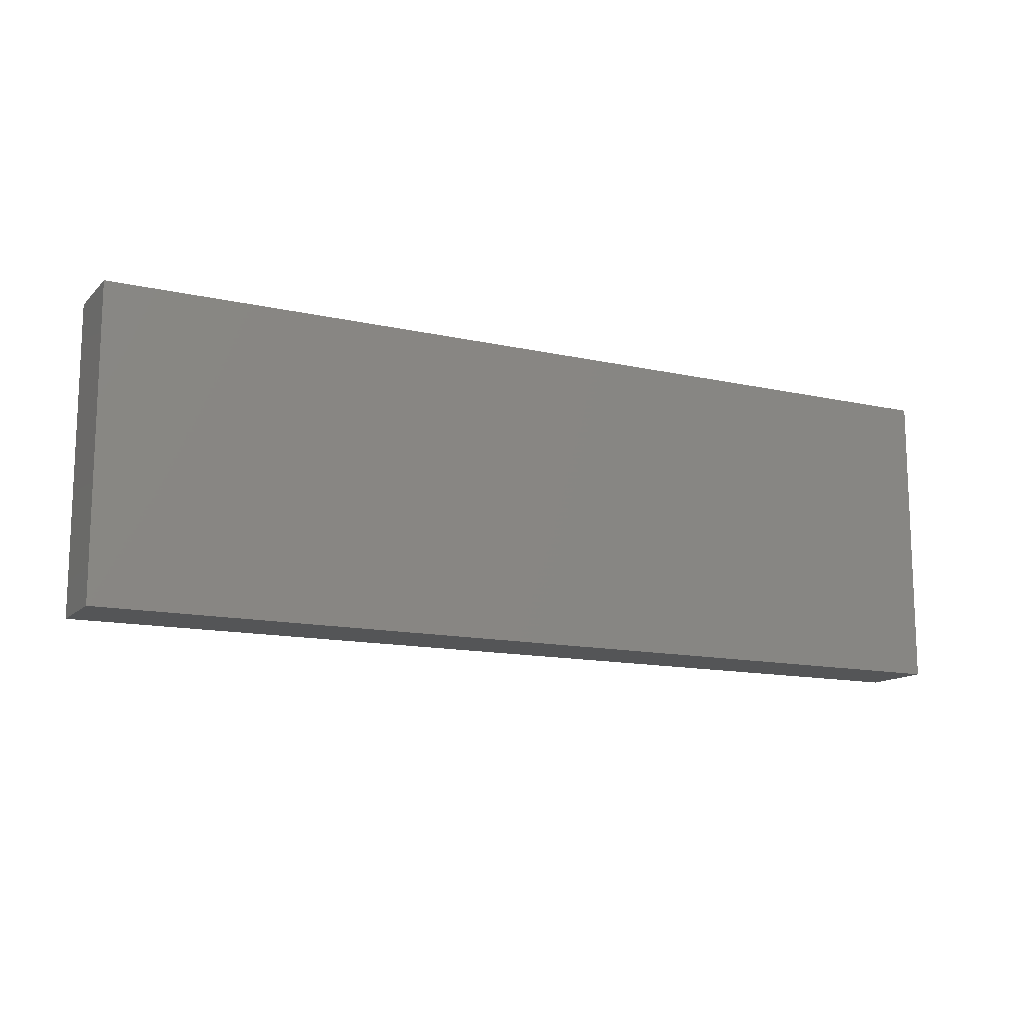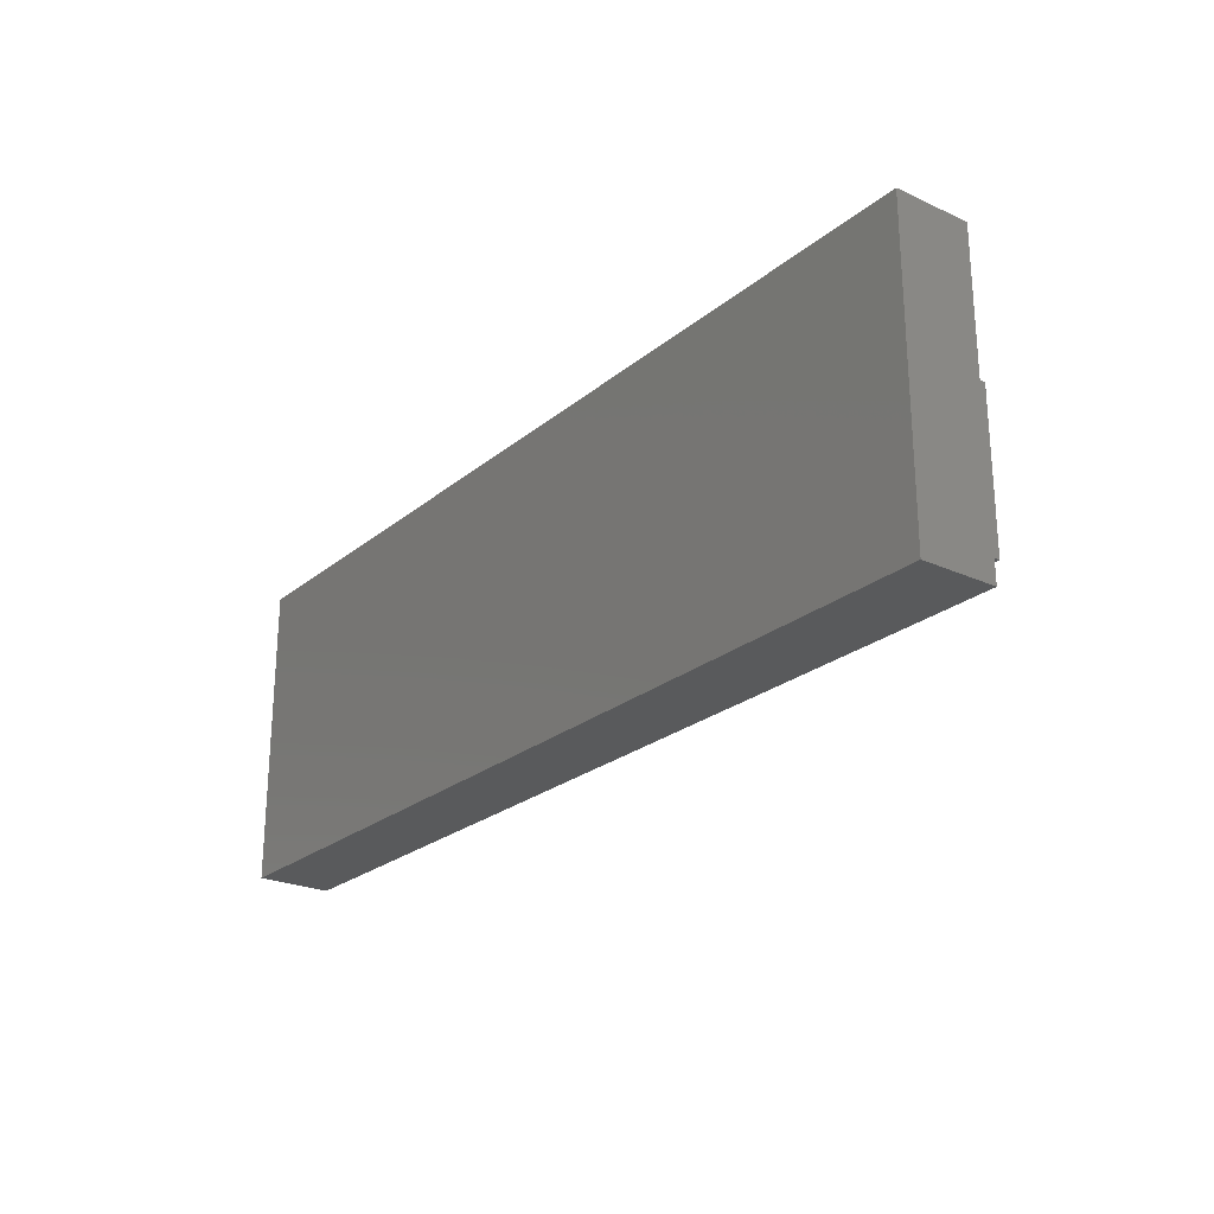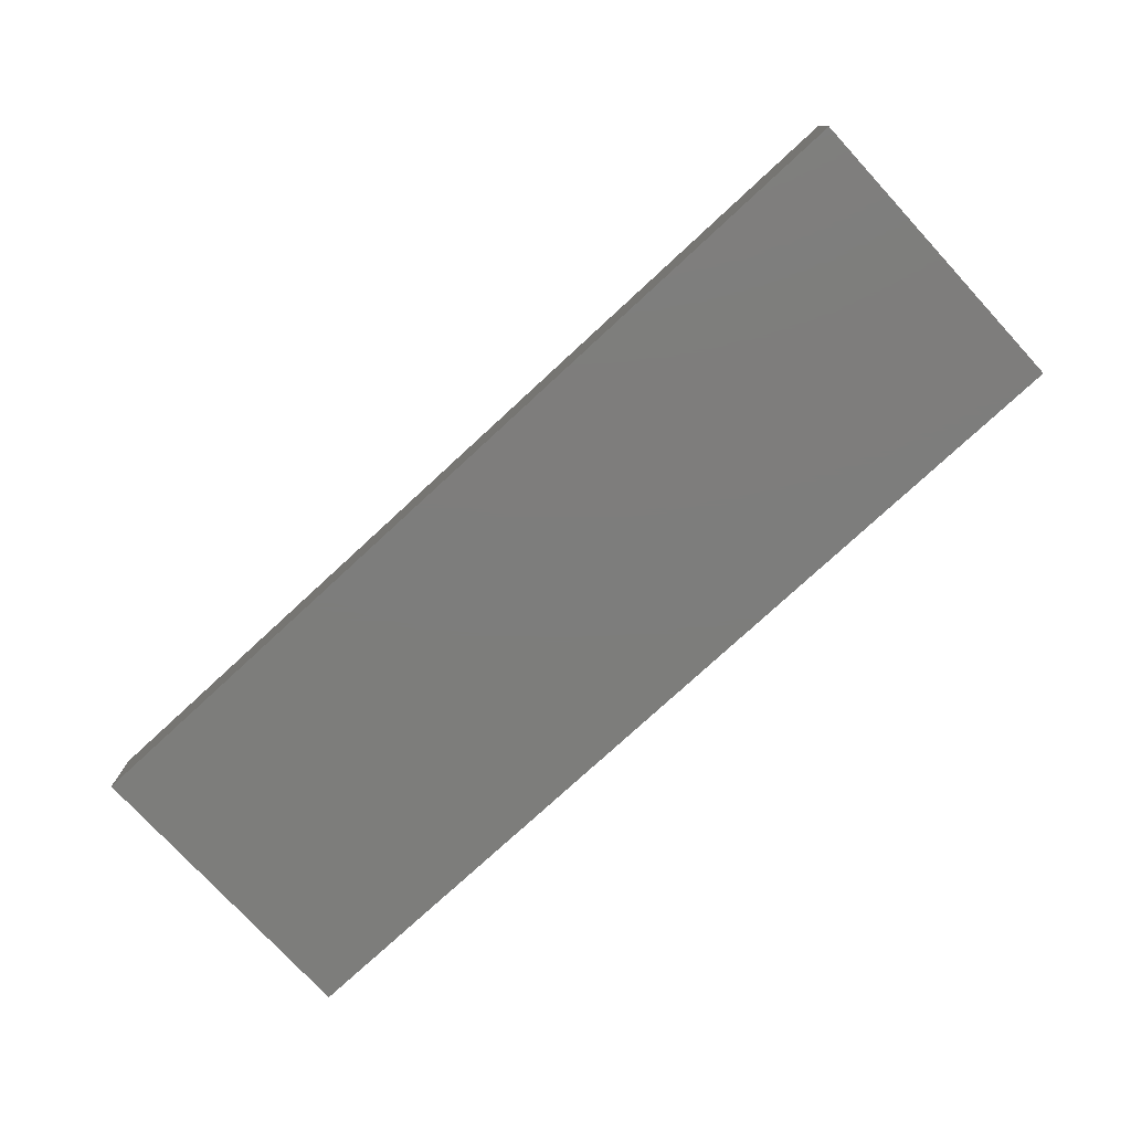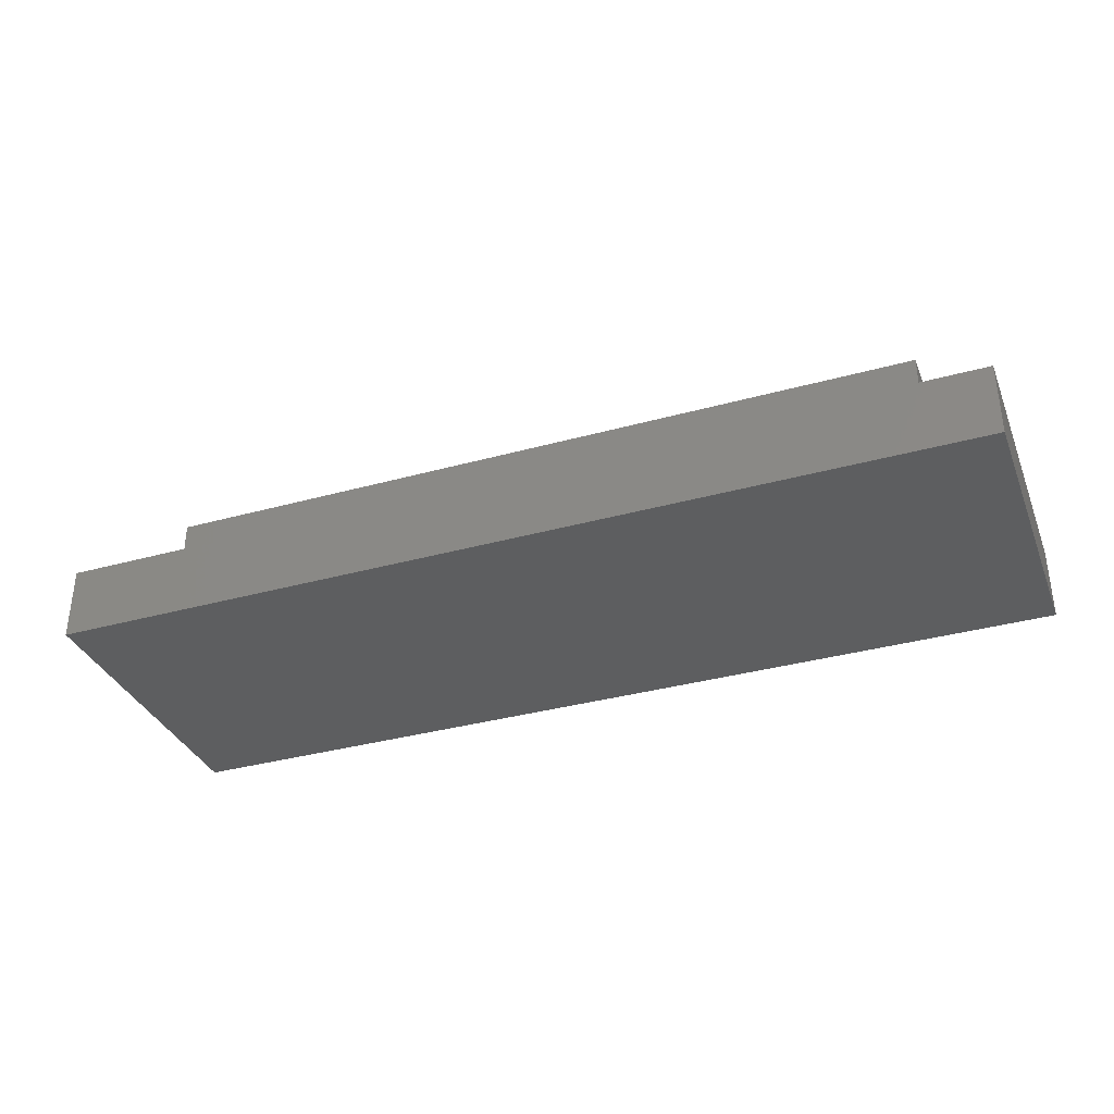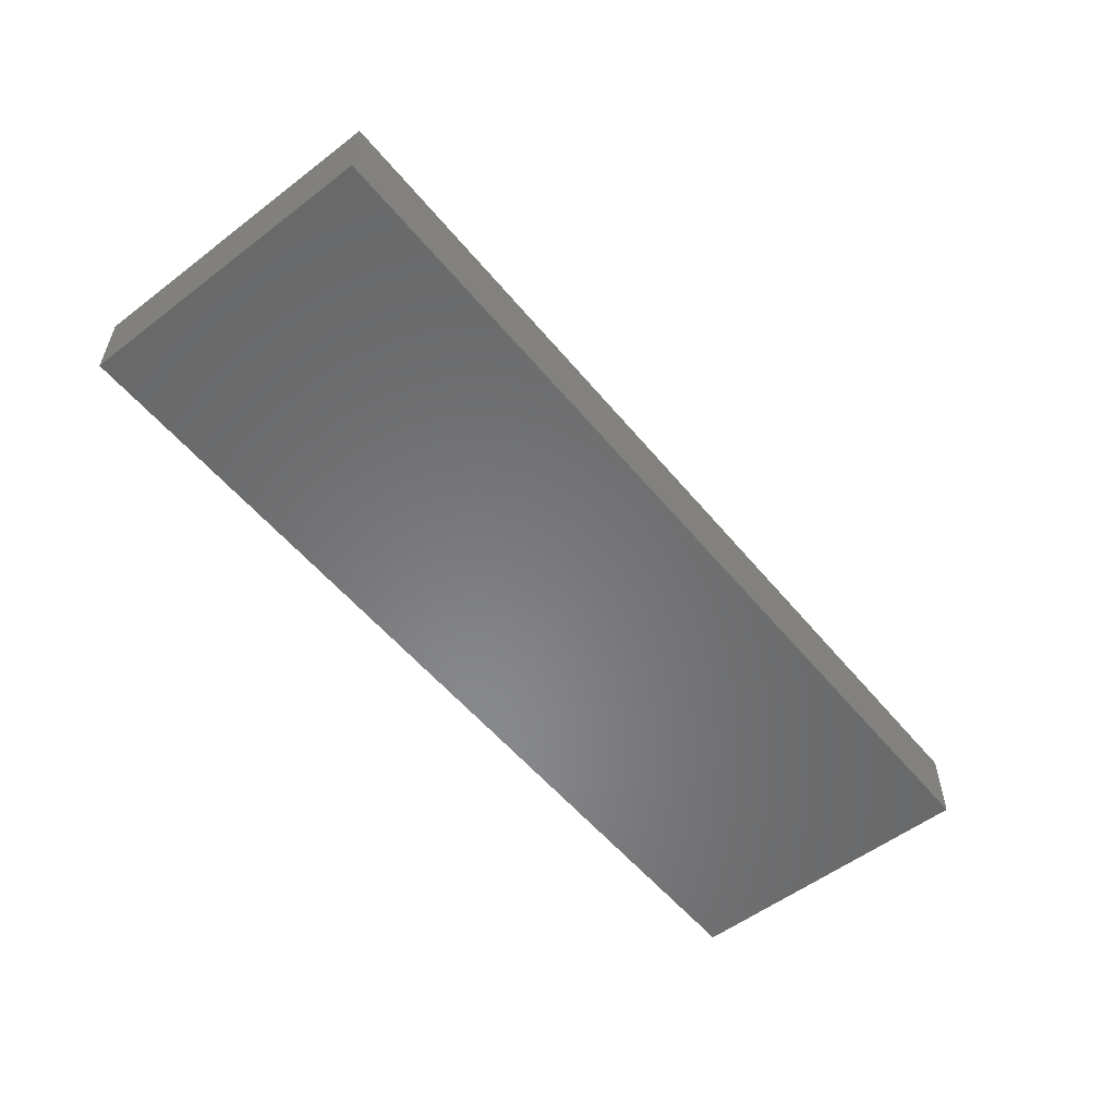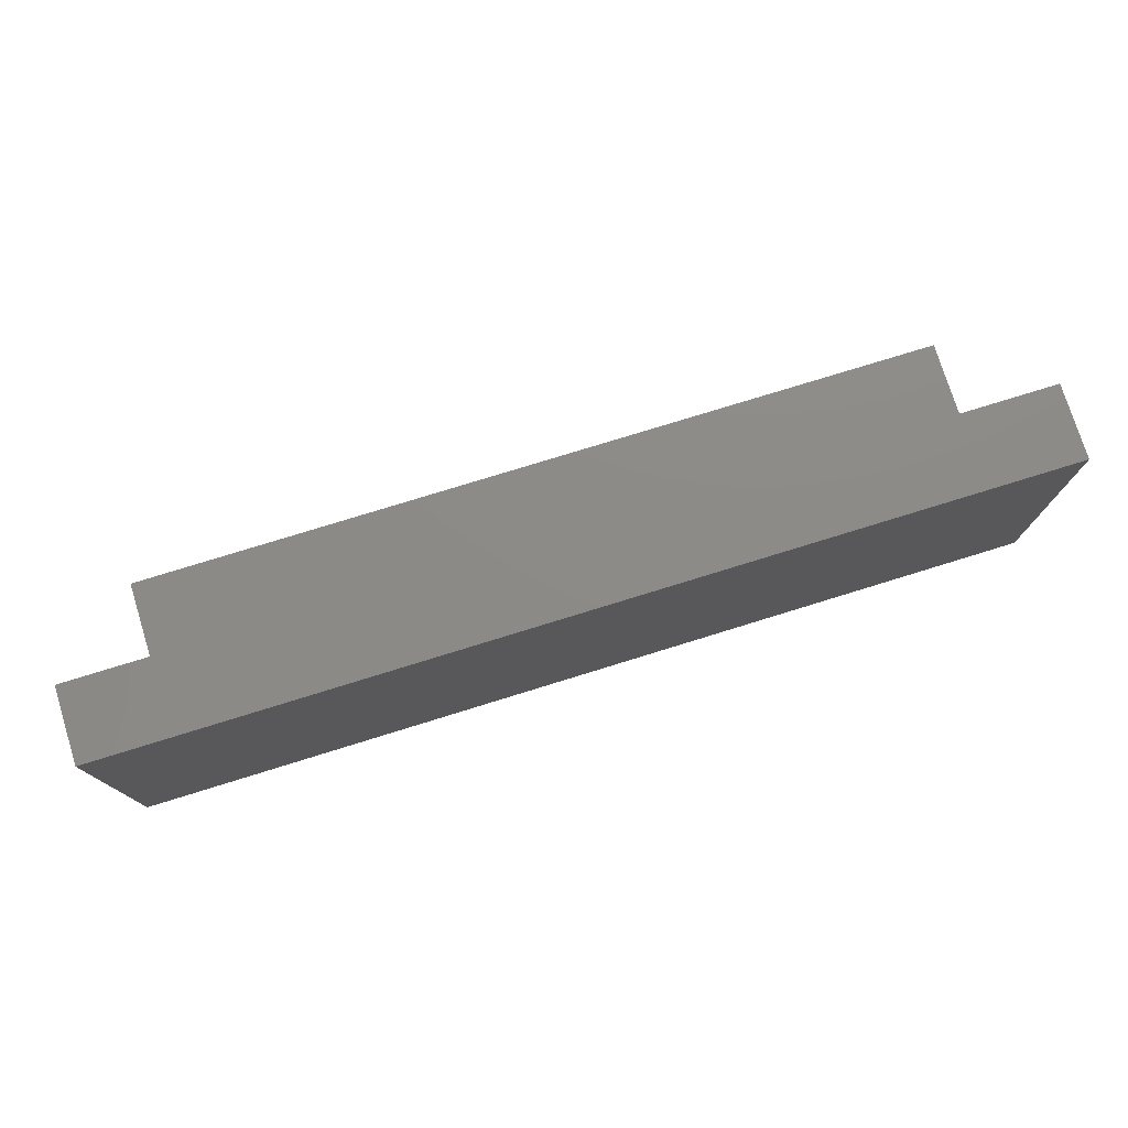
<metadata>
{"format":"stl","ext":"stl","renderer":"f3d","projection":"perspective","resolution":1024,"background":"white","views":[{"elev":-13.3,"azim":-27.1,"up":"+Z"},{"elev":-24.1,"azim":53.0,"up":"+Z"},{"elev":-76.7,"azim":-137.3,"up":"+Y"},{"elev":-34.9,"azim":-159.7,"up":"+Y"},{"elev":-55.1,"azim":128.8,"up":"+Y"},{"elev":76.5,"azim":-17.2,"up":"+Z"}]}
</metadata>
<code>
# stl→obj: 16 verts, 28 faces
v -12.5 -1 -4.1
v -12.5 1 4.1
v -12.5 1 -4.1
v -12.5 -1 4.1
v 12.5 -1 4.1
v 12.5 1 4.1
v 12.5 1 -4.1
v 12.5 -1 -4.1
v 10.5 1 2.1
v 10.5 1 -2.1
v -10.5 1 -2.1
v -10.5 1 2.1
v -10.5 3.4 2.1
v -10.5 3.4 -2.1
v 10.5 3.4 2.1
v 10.5 3.4 -2.1
f 1 2 3
f 2 1 4
f 2 5 6
f 5 2 4
f 5 7 6
f 7 5 8
f 6 9 2
f 6 10 9
f 10 7 11
f 7 10 6
f 12 2 9
f 11 2 12
f 11 3 2
f 3 11 7
f 1 7 8
f 7 1 3
f 1 5 4
f 5 1 8
f 11 13 14
f 13 11 12
f 13 9 15
f 9 13 12
f 9 16 15
f 16 9 10
f 16 13 15
f 13 16 14
f 11 16 10
f 16 11 14

</code>
